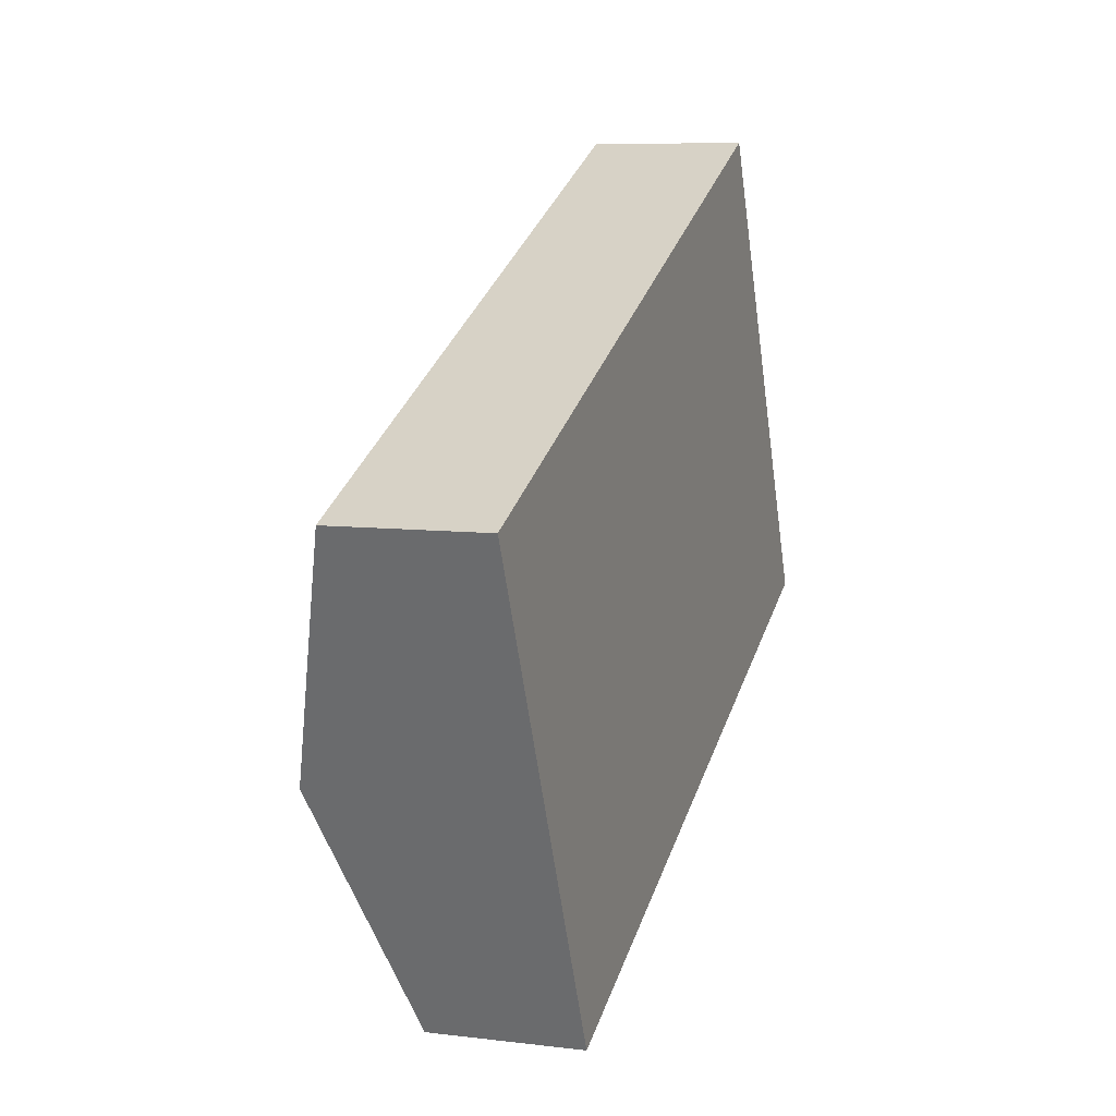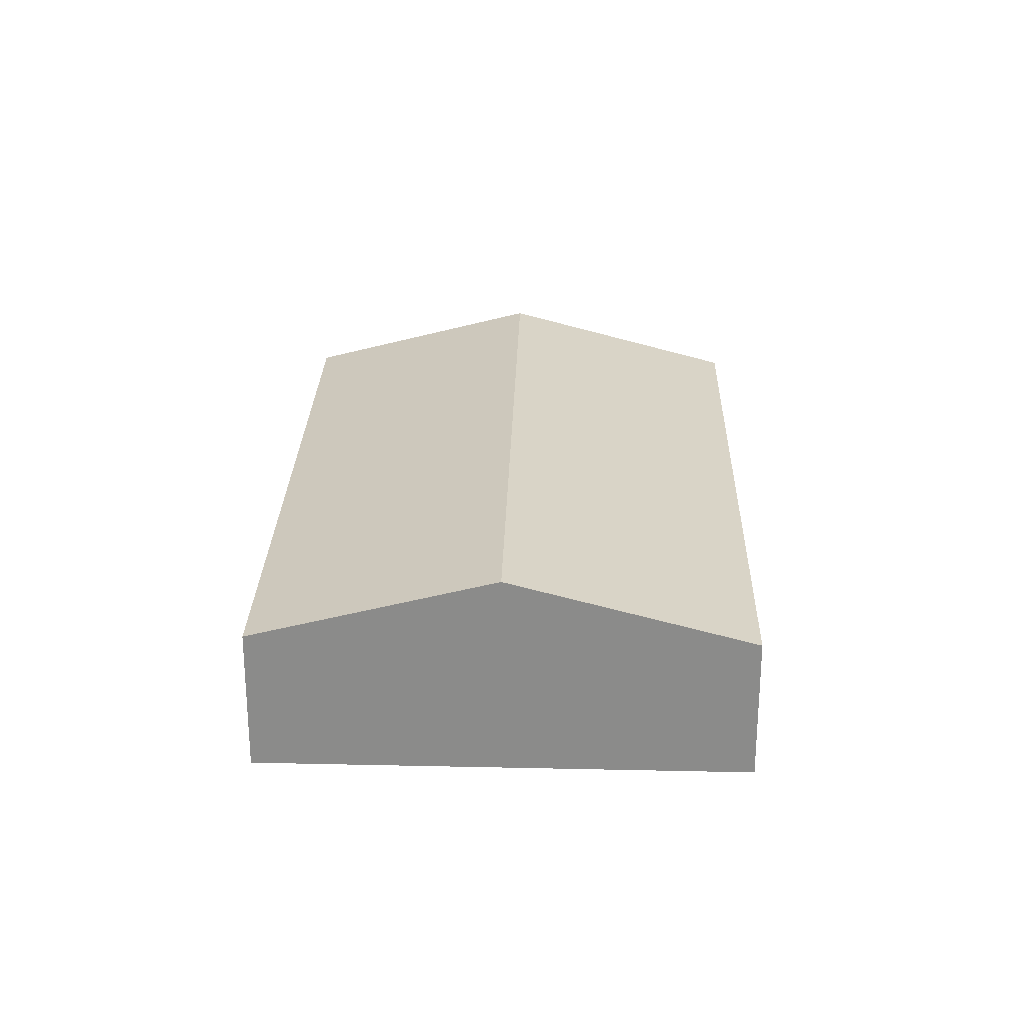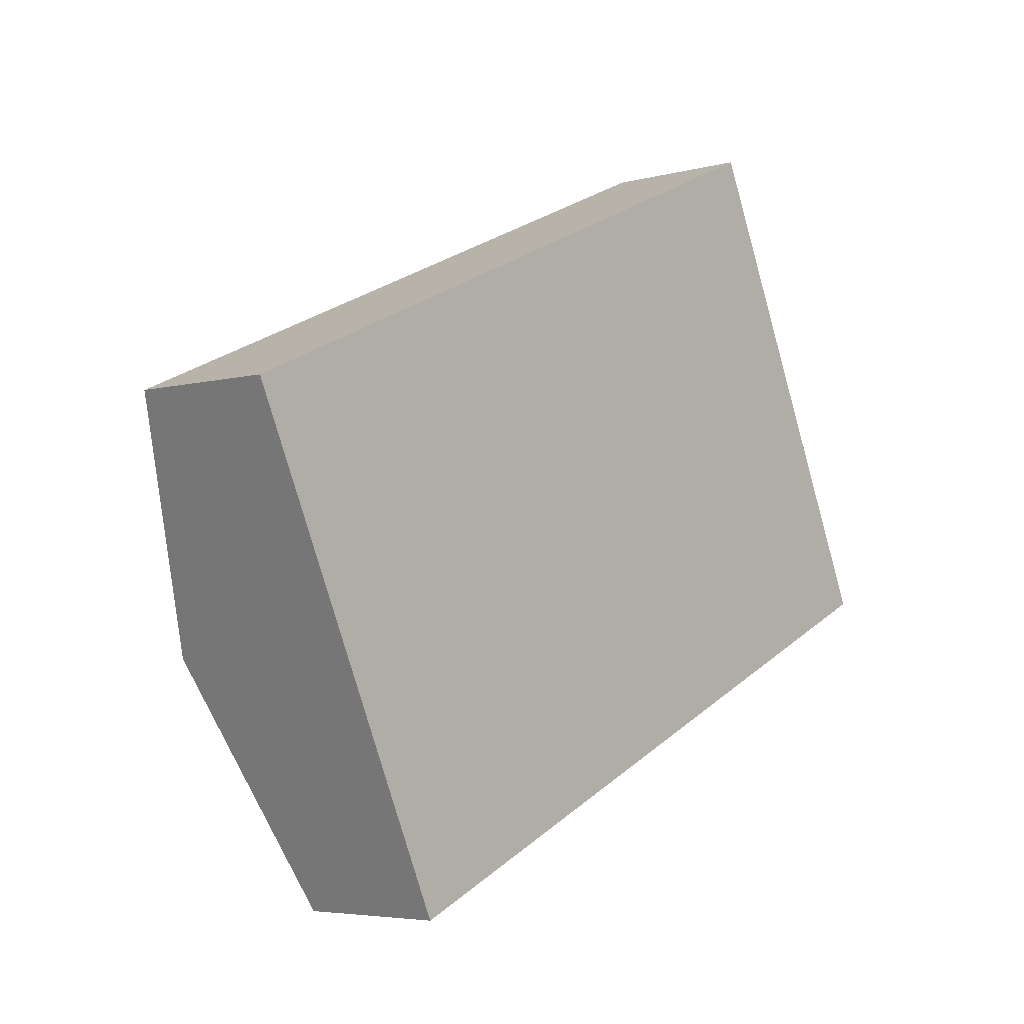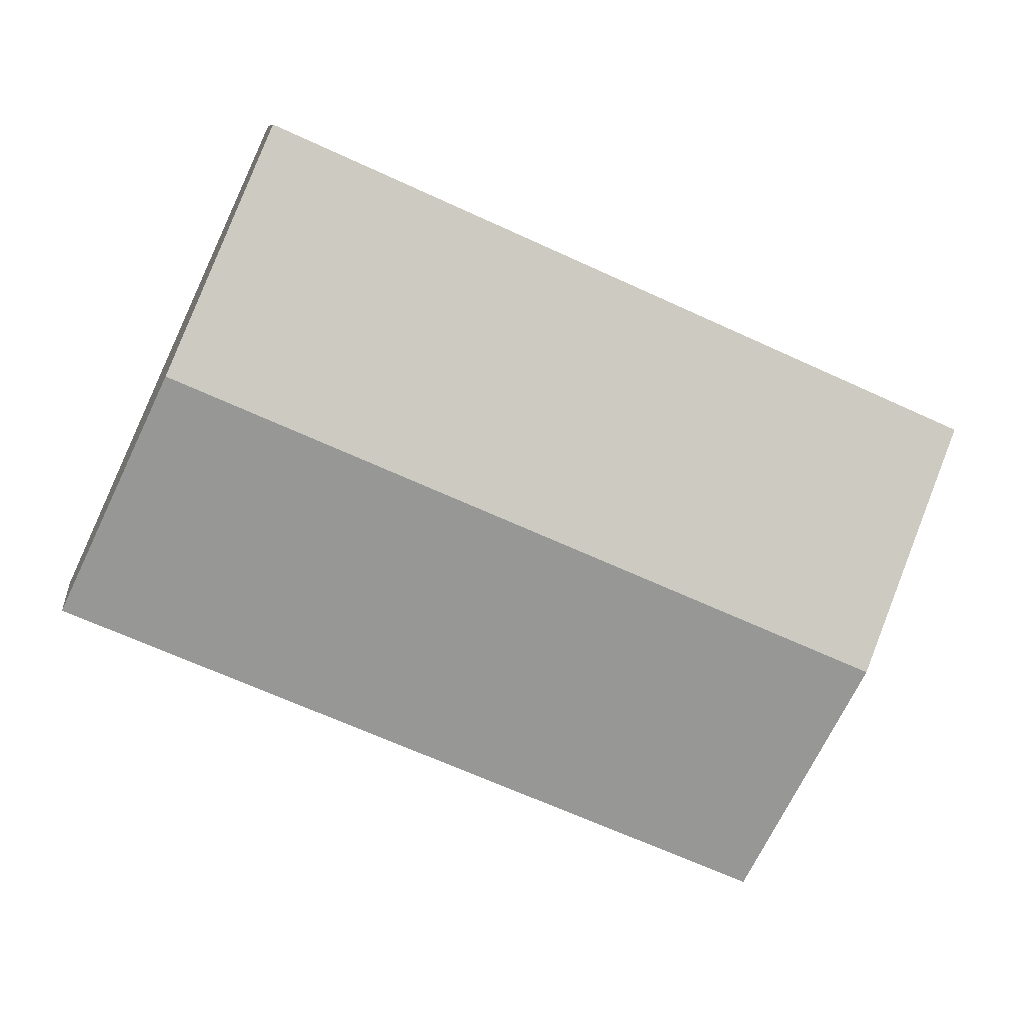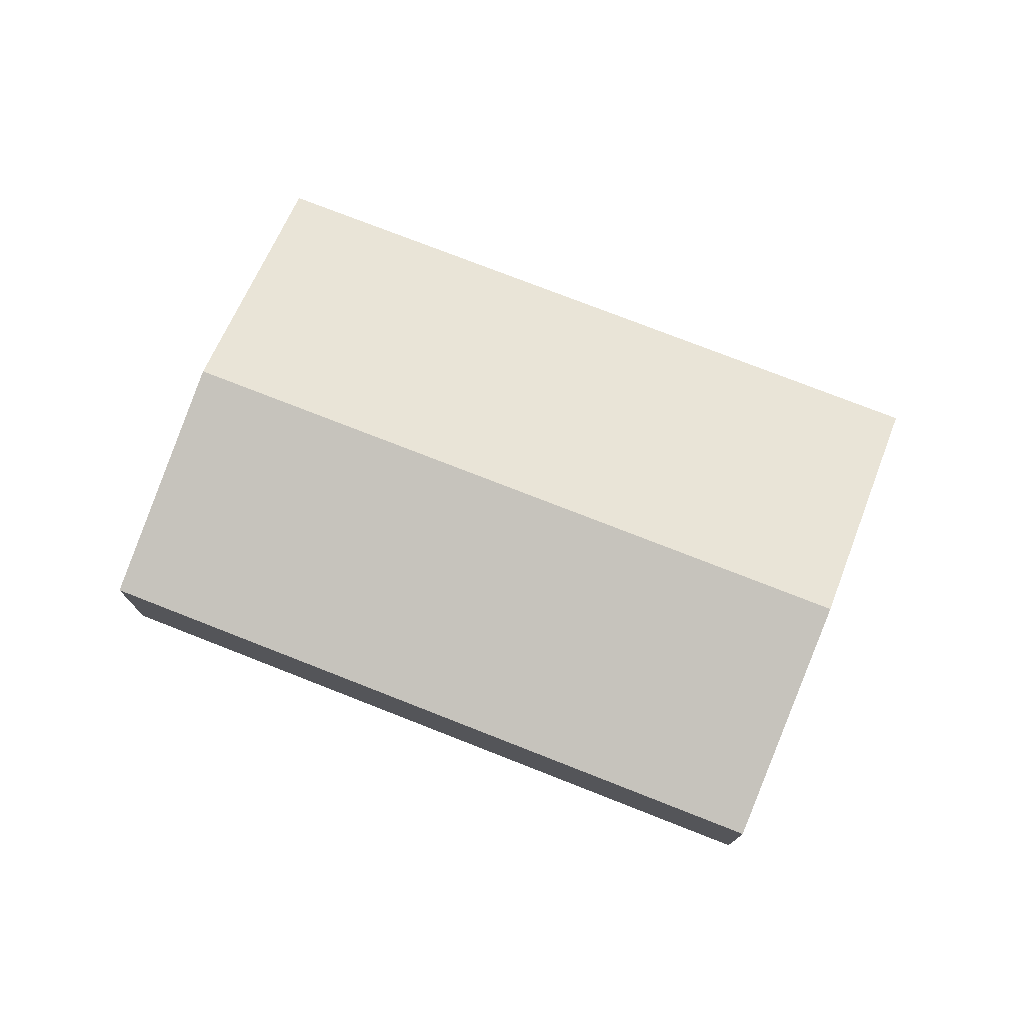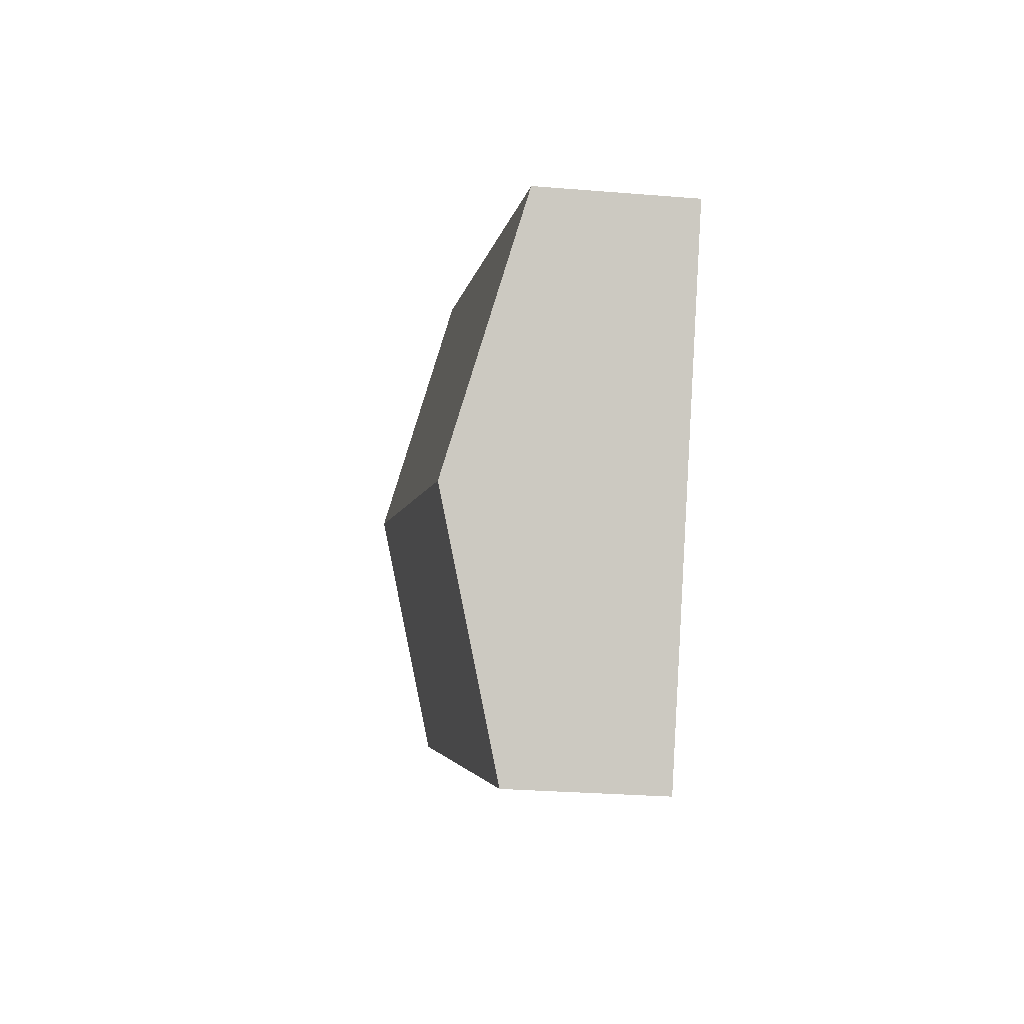
<metadata>
{"format":"obj","ext":"obj","renderer":"f3d","projection":"perspective","resolution":1024,"background":"white","views":[{"elev":7.8,"azim":-71.0,"up":"+Z"},{"elev":26.0,"azim":67.6,"up":"+Y"},{"elev":-4.8,"azim":-49.3,"up":"+Z"},{"elev":8.9,"azim":172.2,"up":"+Z"},{"elev":75.8,"azim":177.4,"up":"+Y"},{"elev":-27.3,"azim":-97.3,"up":"+Z"}]}
</metadata>
<code>
v  1.872 3.776 -4.124
v  12.08 2.609 5.378
v  13.95 3.776 1.254
v  5.572e-05 2.609 -8.257e-05
v  3.744 2.609 -8.249
v  15.82 2.609 -2.871
v  12.08 -3.293e-16 5.378
v  3.744 5.051e-16 -8.249
v  15.82 1.758e-16 -2.87
v  0 0 0
g defaultobject
f 1 2 3
f 2 1 4
f 5 3 6
f 3 5 1
f 7 8 9
f 8 7 10
f 6 7 9
f 7 6 3
f 7 3 2
f 7 4 10
f 4 7 2
f 4 8 10
f 8 4 1
f 8 1 5
f 5 9 8
f 9 5 6

</code>
